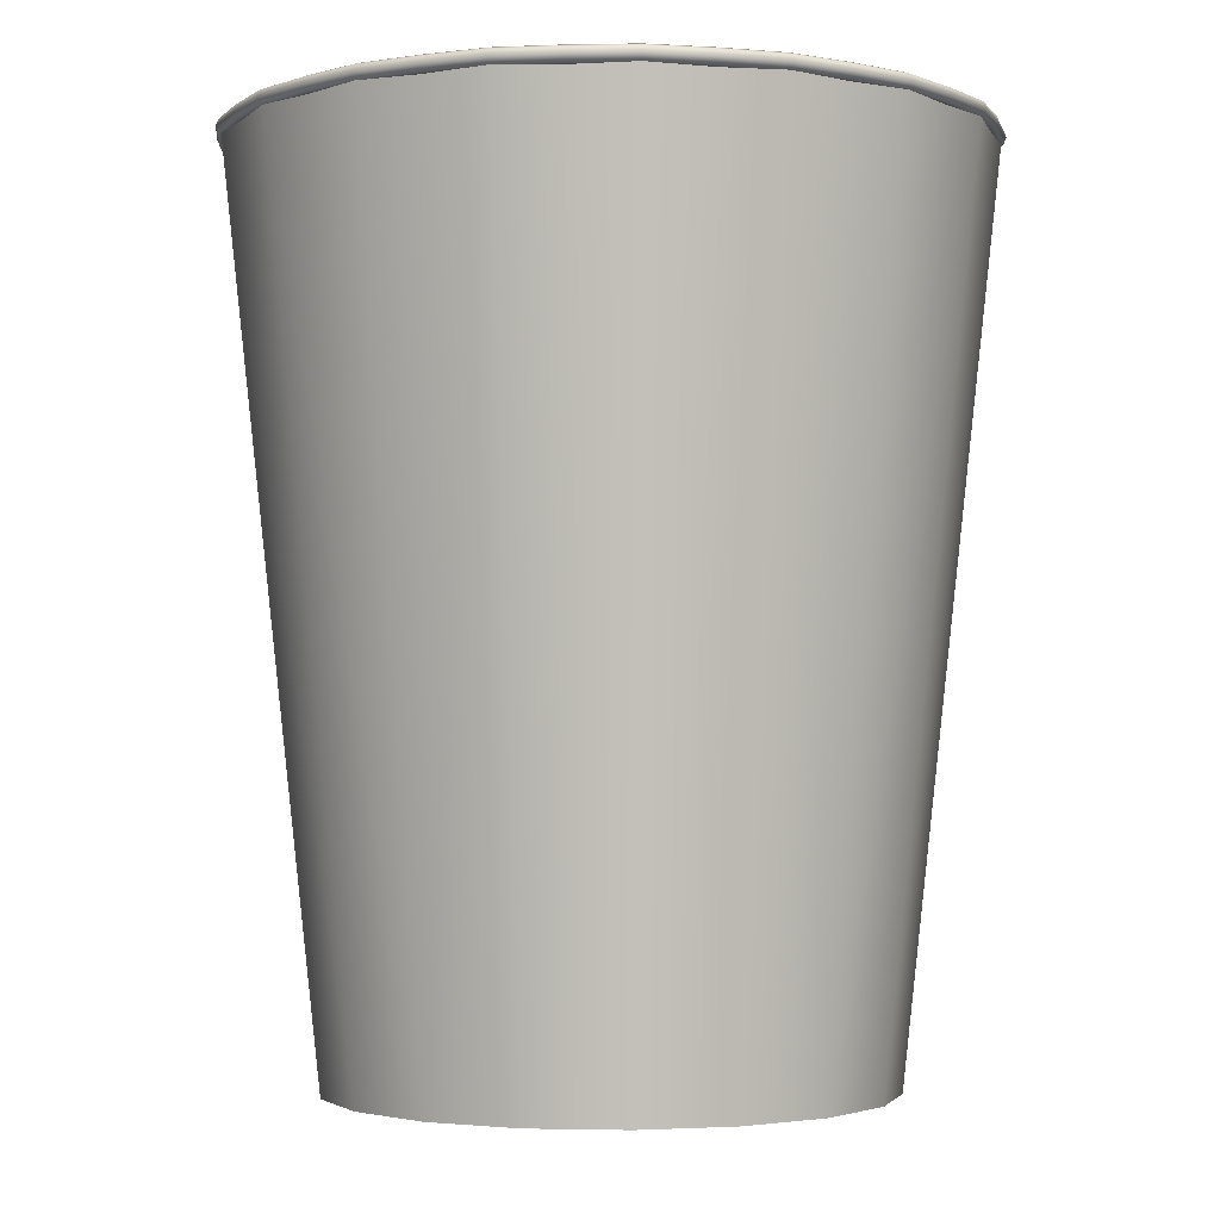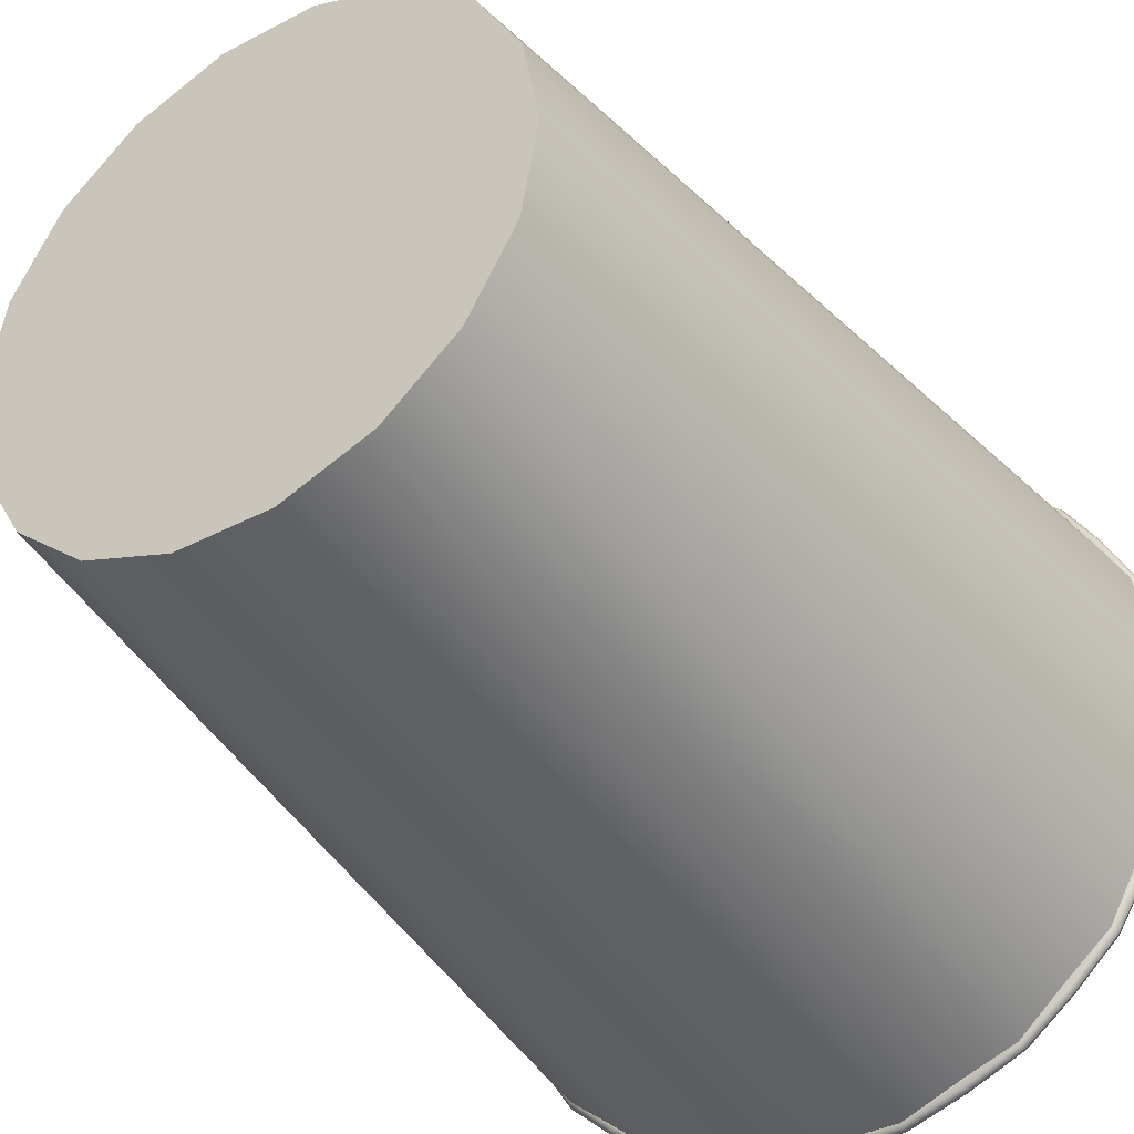
<metadata>
{"format":"obj","ext":"obj","renderer":"f3d","projection":"perspective","resolution":1024,"background":"white","views":[{"elev":-2.6,"azim":85.9,"up":"+Y"},{"elev":-38.8,"azim":33.4,"up":"+Z"}]}
</metadata>
<code>
v  0.1409 0.3402 0
v  0.09771 0 -0.03556
v  0.1324 0.3402 -0.04819
v  0.104 0 0
v  0.07965 0 -0.06684
v  0.1079 0.3402 -0.09056
v  0.07044 0.3402 -0.122
v  0.05199 0 -0.09005
v  0.02446 0.3402 -0.1387
v  0.01806 0 -0.1024
v  -0.02446 0.3402 -0.1387
v  -0.01806 0 -0.1024
v  -0.05199 0 -0.09005
v  -0.07044 0.3402 -0.122
v  -0.07965 0 -0.06684
v  -0.1079 0.3402 -0.09056
v  -0.1324 0.3402 -0.04819
v  -0.09771 0 -0.03556
v  -0.1409 0.3402 -1.654e-08
v  -0.104 0 -1.654e-08
v  -0.09771 0 0.03556
v  -0.1324 0.3402 0.04819
v  -0.07965 0 0.06684
v  -0.1079 0.3402 0.09056
v  -0.07044 0.3402 0.122
v  -0.05199 0 0.09005
v  -0.02446 0.3402 0.1387
v  -0.01806 0 0.1024
v  0.02446 0.3402 0.1387
v  0.01806 0 0.1024
v  0.05199 0 0.09005
v  0.07044 0.3402 0.122
v  0.07965 0 0.06684
v  0.1079 0.3402 0.09056
v  0.1324 0.3402 0.04819
v  0.09771 0 0.03556
v  -1.654e-08 0 0
v  0.1369 0.3406 0
v  0.09508 0.03723 -0.03461
v  0.1012 0.03723 0
v  0.1287 0.3406 -0.04684
v  0.07751 0.03723 -0.06504
v  0.1049 0.3406 -0.08802
v  0.06847 0.3406 -0.1186
v  0.05059 0.03723 -0.08763
v  0.02378 0.3406 -0.1349
v  0.01757 0.03723 -0.09964
v  -0.02378 0.3406 -0.1349
v  -0.01757 0.03723 -0.09964
v  -0.05059 0.03723 -0.08763
v  -0.06847 0.3406 -0.1186
v  -0.07751 0.03723 -0.06504
v  -0.1049 0.3406 -0.08802
v  -0.1287 0.3406 -0.04684
v  -0.09508 0.03723 -0.03461
v  -0.1369 0.3406 -1.654e-08
v  -0.1012 0.03723 -1.654e-08
v  -0.09508 0.03723 0.03461
v  -0.1287 0.3406 0.04684
v  -0.07751 0.03723 0.06504
v  -0.1049 0.3406 0.08802
v  -0.06847 0.3406 0.1186
v  -0.05059 0.03723 0.08763
v  -0.02378 0.3406 0.1349
v  -0.01757 0.03723 0.09964
v  0.02378 0.3406 0.1349
v  0.01757 0.03723 0.09964
v  0.05059 0.03723 0.08763
v  0.06847 0.3406 0.1186
v  0.07751 0.03723 0.06504
v  0.1049 0.3406 0.08802
v  0.1287 0.3406 0.04684
v  0.09508 0.03723 0.03461
v  -1.654e-08 0.03839 0
v  0.1339 0.3425 -0.0236
v  0.1287 0.3425 -0.04685
v  0.1278 0.3402 -0.04652
v  0.1329 0.3402 -0.02344
v  0.1361 0.3434 -0.024
v  0.1309 0.3434 -0.04763
v  0.1383 0.3425 -0.02439
v  0.133 0.3425 -0.04841
v  0.1393 0.3402 -0.02455
v  0.1339 0.3402 -0.04874
v  0.133 0.3379 -0.04841
v  0.1383 0.3379 -0.02439
v  0.1309 0.3369 -0.04763
v  0.1361 0.3369 -0.024
v  0.1287 0.3379 -0.04685
v  0.1339 0.3379 -0.0236
v  0.137 0.3425 0
v  0.136 0.3402 0
v  0.1393 0.3434 0
v  0.1415 0.3425 0
v  0.1425 0.3402 0
v  0.1415 0.3379 0
v  0.1393 0.3369 0
v  0.137 0.3379 0
v  0.1329 0.3402 0.02344
v  0.1339 0.3425 0.0236
v  0.1361 0.3434 0.024
v  0.1383 0.3425 0.02439
v  0.1393 0.3402 0.02455
v  0.1383 0.3379 0.02439
v  0.1361 0.3369 0.024
v  0.1339 0.3379 0.0236
v  0.1278 0.3402 0.04652
v  0.1287 0.3425 0.04685
v  0.1309 0.3434 0.04763
v  0.133 0.3425 0.04841
v  0.1339 0.3402 0.04874
v  0.133 0.3379 0.04841
v  0.1309 0.3369 0.04763
v  0.1287 0.3379 0.04685
v  0.1169 0.3402 0.06749
v  0.1177 0.3425 0.06796
v  0.1197 0.3434 0.06909
v  0.1216 0.3425 0.07023
v  0.1225 0.3402 0.0707
v  0.1216 0.3379 0.07023
v  0.1197 0.3369 0.06909
v  0.1177 0.3379 0.06796
v  0.1042 0.3402 0.08743
v  0.1049 0.3425 0.08804
v  0.1067 0.3434 0.08951
v  0.1084 0.3425 0.09098
v  0.1092 0.3402 0.09159
v  0.1084 0.3379 0.09098
v  0.1067 0.3369 0.08951
v  0.1049 0.3379 0.08804
v  0.08737 0.3425 0.1041
v  0.08676 0.3402 0.1034
v  0.08882 0.3434 0.1059
v  0.09028 0.3425 0.1076
v  0.09089 0.3402 0.1083
v  0.09028 0.3379 0.1076
v  0.08882 0.3369 0.1059
v  0.08737 0.3379 0.1041
v  0.06848 0.3425 0.1186
v  0.06801 0.3402 0.1178
v  0.06963 0.3434 0.1206
v  0.07077 0.3425 0.1226
v  0.07125 0.3402 0.1234
v  0.07077 0.3379 0.1226
v  0.06963 0.3369 0.1206
v  0.06848 0.3379 0.1186
v  0.04649 0.3425 0.1277
v  0.04616 0.3402 0.1268
v  0.04726 0.3434 0.1299
v  0.04804 0.3425 0.132
v  0.04836 0.3402 0.1329
v  0.04804 0.3379 0.132
v  0.04726 0.3369 0.1299
v  0.04649 0.3379 0.1277
v  0.02378 0.3425 0.1349
v  0.02362 0.3402 0.134
v  0.02418 0.3434 0.1371
v  0.02458 0.3425 0.1394
v  0.02474 0.3402 0.1403
v  0.02458 0.3379 0.1394
v  0.02418 0.3369 0.1371
v  0.02378 0.3379 0.1349
v  -6.614e-08 0.3425 0.1359
v  -6.614e-08 0.3402 0.135
v  -6.614e-08 0.3434 0.1382
v  -6.614e-08 0.3425 0.1405
v  -6.614e-08 0.3402 0.1414
v  -6.614e-08 0.3379 0.1405
v  -6.614e-08 0.3369 0.1382
v  -6.614e-08 0.3379 0.1359
v  -0.02362 0.3402 0.134
v  -0.02378 0.3425 0.1349
v  -0.02418 0.3434 0.1371
v  -0.02458 0.3425 0.1394
v  -0.02474 0.3402 0.1403
v  -0.02458 0.3379 0.1394
v  -0.02418 0.3369 0.1371
v  -0.02378 0.3379 0.1349
v  -0.04616 0.3402 0.1268
v  -0.04649 0.3425 0.1277
v  -0.04726 0.3434 0.1299
v  -0.04804 0.3425 0.132
v  -0.04836 0.3402 0.1329
v  -0.04804 0.3379 0.132
v  -0.04726 0.3369 0.1299
v  -0.04649 0.3379 0.1277
v  -0.06801 0.3402 0.1178
v  -0.06848 0.3425 0.1186
v  -0.06963 0.3434 0.1206
v  -0.07077 0.3425 0.1226
v  -0.07125 0.3402 0.1234
v  -0.07077 0.3379 0.1226
v  -0.06963 0.3369 0.1206
v  -0.06848 0.3379 0.1186
v  -0.08676 0.3402 0.1034
v  -0.08737 0.3425 0.1041
v  -0.08883 0.3434 0.1059
v  -0.09028 0.3425 0.1076
v  -0.09089 0.3402 0.1083
v  -0.09028 0.3379 0.1076
v  -0.08883 0.3369 0.1059
v  -0.08737 0.3379 0.1041
v  -0.1042 0.3402 0.08743
v  -0.1049 0.3425 0.08804
v  -0.1067 0.3434 0.08951
v  -0.1084 0.3425 0.09098
v  -0.1092 0.3402 0.09159
v  -0.1084 0.3379 0.09098
v  -0.1067 0.3369 0.08951
v  -0.1049 0.3379 0.08804
v  -0.1177 0.3425 0.06796
v  -0.1169 0.3402 0.06749
v  -0.1197 0.3434 0.06909
v  -0.1216 0.3425 0.07023
v  -0.1225 0.3402 0.0707
v  -0.1216 0.3379 0.07023
v  -0.1197 0.3369 0.06909
v  -0.1177 0.3379 0.06796
v  -0.1287 0.3425 0.04685
v  -0.1278 0.3402 0.04652
v  -0.1309 0.3434 0.04763
v  -0.133 0.3425 0.04841
v  -0.1339 0.3402 0.04874
v  -0.133 0.3379 0.04841
v  -0.1309 0.3369 0.04763
v  -0.1287 0.3379 0.04685
v  -0.1339 0.3425 0.0236
v  -0.1329 0.3402 0.02344
v  -0.1361 0.3434 0.024
v  -0.1383 0.3425 0.02439
v  -0.1393 0.3402 0.02455
v  -0.1383 0.3379 0.02439
v  -0.1361 0.3369 0.024
v  -0.1339 0.3379 0.0236
v  -0.137 0.3425 -1.654e-08
v  -0.136 0.3402 -1.654e-08
v  -0.1393 0.3434 -1.654e-08
v  -0.1415 0.3425 -1.654e-08
v  -0.1425 0.3402 -3.307e-08
v  -0.1415 0.3379 -1.654e-08
v  -0.1393 0.3369 -1.654e-08
v  -0.137 0.3379 -1.654e-08
v  -0.1329 0.3402 -0.02344
v  -0.1339 0.3425 -0.0236
v  -0.1361 0.3434 -0.024
v  -0.1383 0.3425 -0.02439
v  -0.1393 0.3402 -0.02455
v  -0.1383 0.3379 -0.02439
v  -0.1361 0.3369 -0.024
v  -0.1339 0.3379 -0.0236
v  -0.1278 0.3402 -0.04652
v  -0.1287 0.3425 -0.04685
v  -0.1309 0.3434 -0.04763
v  -0.133 0.3425 -0.04841
v  -0.1339 0.3402 -0.04874
v  -0.133 0.3379 -0.04841
v  -0.1309 0.3369 -0.04763
v  -0.1287 0.3379 -0.04685
v  -0.1169 0.3402 -0.06749
v  -0.1177 0.3425 -0.06796
v  -0.1197 0.3434 -0.06909
v  -0.1216 0.3425 -0.07023
v  -0.1225 0.3402 -0.0707
v  -0.1216 0.3379 -0.07023
v  -0.1197 0.3369 -0.06909
v  -0.1177 0.3379 -0.06796
v  -0.1042 0.3402 -0.08743
v  -0.1049 0.3425 -0.08804
v  -0.1067 0.3434 -0.08951
v  -0.1084 0.3425 -0.09098
v  -0.1092 0.3402 -0.09159
v  -0.1084 0.3379 -0.09098
v  -0.1067 0.3369 -0.08951
v  -0.1049 0.3379 -0.08804
v  -0.08737 0.3425 -0.1041
v  -0.08676 0.3402 -0.1034
v  -0.08883 0.3434 -0.1059
v  -0.09028 0.3425 -0.1076
v  -0.09089 0.3402 -0.1083
v  -0.09028 0.3379 -0.1076
v  -0.08883 0.3369 -0.1059
v  -0.08737 0.3379 -0.1041
v  -0.06848 0.3425 -0.1186
v  -0.06801 0.3402 -0.1178
v  -0.06963 0.3434 -0.1206
v  -0.07077 0.3425 -0.1226
v  -0.07125 0.3402 -0.1234
v  -0.07077 0.3379 -0.1226
v  -0.06963 0.3369 -0.1206
v  -0.06848 0.3379 -0.1186
v  -0.04649 0.3425 -0.1277
v  -0.04616 0.3402 -0.1268
v  -0.04726 0.3434 -0.1299
v  -0.04804 0.3425 -0.132
v  -0.04836 0.3402 -0.1329
v  -0.04804 0.3379 -0.132
v  -0.04726 0.3369 -0.1299
v  -0.04649 0.3379 -0.1277
v  -0.02378 0.3425 -0.1349
v  -0.02362 0.3402 -0.134
v  -0.02418 0.3434 -0.1371
v  -0.02458 0.3425 -0.1394
v  -0.02474 0.3402 -0.1403
v  -0.02458 0.3379 -0.1394
v  -0.02418 0.3369 -0.1371
v  -0.02378 0.3379 -0.1349
v  -1.654e-08 0.3425 -0.1359
v  -1.654e-08 0.3402 -0.135
v  -1.654e-08 0.3434 -0.1382
v  -1.654e-08 0.3425 -0.1405
v  -1.654e-08 0.3402 -0.1414
v  -1.654e-08 0.3379 -0.1405
v  -1.654e-08 0.3369 -0.1382
v  -1.654e-08 0.3379 -0.1359
v  0.02362 0.3402 -0.134
v  0.02378 0.3425 -0.1349
v  0.02418 0.3434 -0.1371
v  0.02458 0.3425 -0.1394
v  0.02474 0.3402 -0.1403
v  0.02458 0.3379 -0.1394
v  0.02418 0.3369 -0.1371
v  0.02378 0.3379 -0.1349
v  0.04616 0.3402 -0.1268
v  0.04649 0.3425 -0.1277
v  0.04726 0.3434 -0.1299
v  0.04804 0.3425 -0.132
v  0.04836 0.3402 -0.1329
v  0.04804 0.3379 -0.132
v  0.04726 0.3369 -0.1299
v  0.04649 0.3379 -0.1277
v  0.06801 0.3402 -0.1178
v  0.06848 0.3425 -0.1186
v  0.06963 0.3434 -0.1206
v  0.07077 0.3425 -0.1226
v  0.07125 0.3402 -0.1234
v  0.07077 0.3379 -0.1226
v  0.06963 0.3369 -0.1206
v  0.06848 0.3379 -0.1186
v  0.08676 0.3402 -0.1034
v  0.08737 0.3425 -0.1041
v  0.08883 0.3434 -0.1059
v  0.09028 0.3425 -0.1076
v  0.09089 0.3402 -0.1083
v  0.09028 0.3379 -0.1076
v  0.08883 0.3369 -0.1059
v  0.08737 0.3379 -0.1041
v  0.1042 0.3402 -0.08743
v  0.1049 0.3425 -0.08804
v  0.1067 0.3434 -0.08951
v  0.1084 0.3425 -0.09098
v  0.1092 0.3402 -0.09159
v  0.1084 0.3379 -0.09098
v  0.1067 0.3369 -0.08951
v  0.1049 0.3379 -0.08804
v  0.1177 0.3425 -0.06796
v  0.1169 0.3402 -0.06749
v  0.1197 0.3434 -0.06909
v  0.1216 0.3425 -0.07023
v  0.1225 0.3402 -0.0707
v  0.1216 0.3379 -0.07023
v  0.1197 0.3369 -0.06909
v  0.1177 0.3379 -0.06796
g aws_Trash_01_visualMesh
f 1 2 3
f 2 1 4
f 3 5 6
f 5 3 2
f 6 5 7
f 5 8 7
f 7 8 9
f 9 8 10
f 9 10 11
f 11 10 12
f 11 13 14
f 13 11 12
f 14 15 16
f 15 14 13
f 16 15 17
f 15 18 17
f 17 18 19
f 19 18 20
f 19 21 22
f 21 19 20
f 22 23 24
f 23 22 21
f 24 23 25
f 23 26 25
f 25 26 27
f 27 26 28
f 27 28 29
f 29 28 30
f 29 31 32
f 31 29 30
f 32 33 34
f 33 32 31
f 34 33 35
f 33 36 35
f 35 36 1
f 1 36 4
f 2 4 37
f 4 36 37
f 36 33 37
f 33 31 37
f 31 30 37
f 30 28 37
f 28 26 37
f 26 23 37
f 23 21 37
f 21 20 37
f 20 18 37
f 18 15 37
f 15 13 37
f 13 12 37
f 12 10 37
f 10 8 37
f 8 5 37
f 5 2 37
f 38 39 40
f 39 38 41
f 41 42 39
f 42 41 43
f 42 43 44
f 44 45 42
f 45 44 46
f 46 47 45
f 47 46 48
f 48 49 47
f 48 50 49
f 50 48 51
f 51 52 50
f 52 51 53
f 52 53 54
f 54 55 52
f 55 54 56
f 56 57 55
f 56 58 57
f 58 56 59
f 59 60 58
f 60 59 61
f 60 61 62
f 62 63 60
f 63 62 64
f 64 65 63
f 65 64 66
f 66 67 65
f 66 68 67
f 68 66 69
f 69 70 68
f 70 69 71
f 70 71 72
f 72 73 70
f 73 72 38
f 38 40 73
f 74 40 39
f 74 73 40
f 74 70 73
f 74 68 70
f 74 67 68
f 74 65 67
f 74 63 65
f 74 60 63
f 74 58 60
f 74 57 58
f 74 55 57
f 74 52 55
f 74 50 52
f 74 49 50
f 74 47 49
f 74 45 47
f 74 42 45
f 74 39 42
f 38 3 41
f 3 38 1
f 41 6 43
f 6 41 3
f 43 7 44
f 7 43 6
f 46 44 7
f 7 9 46
f 11 46 9
f 46 11 48
f 51 11 14
f 11 51 48
f 14 53 51
f 53 14 16
f 54 53 16
f 54 16 17
f 56 54 17
f 17 19 56
f 56 22 59
f 22 56 19
f 24 59 22
f 59 24 61
f 25 61 24
f 61 25 62
f 25 64 62
f 64 25 27
f 66 64 27
f 66 27 29
f 69 66 29
f 29 32 69
f 69 34 71
f 34 69 32
f 35 71 34
f 71 35 72
f 38 35 1
f 35 38 72
f 75 76 77
f 75 77 78
f 79 80 76
f 76 75 79
f 81 82 80
f 80 79 81
f 82 81 83
f 82 83 84
f 83 85 84
f 85 83 86
f 86 87 85
f 87 86 88
f 88 89 87
f 89 88 90
f 77 90 78
f 90 77 89
f 91 75 78
f 91 78 92
f 79 91 93
f 91 79 75
f 81 93 94
f 93 81 79
f 81 94 95
f 81 95 83
f 95 86 83
f 86 95 96
f 97 86 96
f 86 97 88
f 98 88 97
f 88 98 90
f 78 98 92
f 98 78 90
f 91 99 100
f 99 91 92
f 101 93 91
f 91 100 101
f 102 94 93
f 93 101 102
f 102 95 94
f 95 102 103
f 95 103 104
f 95 104 96
f 97 104 105
f 104 97 96
f 98 105 106
f 105 98 97
f 99 92 98
f 99 98 106
f 100 107 108
f 107 100 99
f 101 108 109
f 108 101 100
f 102 109 110
f 109 102 101
f 110 103 102
f 103 110 111
f 103 111 112
f 103 112 104
f 104 113 105
f 113 104 112
f 105 114 106
f 114 105 113
f 107 99 106
f 107 106 114
f 108 115 116
f 115 108 107
f 117 109 108
f 117 108 116
f 118 110 109
f 118 109 117
f 118 111 110
f 111 118 119
f 111 119 120
f 111 120 112
f 113 120 121
f 120 113 112
f 114 121 122
f 121 114 113
f 115 107 114
f 115 114 122
f 116 123 124
f 123 116 115
f 117 124 125
f 124 117 116
f 118 125 126
f 125 118 117
f 126 119 118
f 119 126 127
f 119 127 128
f 119 128 120
f 129 121 120
f 129 120 128
f 130 122 121
f 130 121 129
f 123 115 122
f 122 130 123
f 131 124 123
f 123 132 131
f 133 125 124
f 133 124 131
f 134 126 125
f 134 125 133
f 126 134 135
f 126 135 127
f 135 128 127
f 128 135 136
f 129 136 137
f 136 129 128
f 130 137 138
f 137 130 129
f 123 138 132
f 138 123 130
f 139 131 132
f 139 132 140
f 133 139 141
f 139 133 131
f 134 141 142
f 141 134 133
f 134 142 143
f 134 143 135
f 143 136 135
f 136 143 144
f 145 137 136
f 136 144 145
f 146 138 137
f 137 145 146
f 132 146 140
f 146 132 138
f 147 139 140
f 147 140 148
f 149 139 147
f 139 149 141
f 150 141 149
f 141 150 142
f 142 150 151
f 142 151 143
f 151 144 143
f 144 151 152
f 145 152 153
f 152 145 144
f 146 153 154
f 153 146 145
f 140 154 148
f 154 140 146
f 155 147 148
f 155 148 156
f 155 149 147
f 149 155 157
f 157 150 149
f 150 157 158
f 150 158 159
f 150 159 151
f 159 152 151
f 152 159 160
f 161 153 152
f 152 160 161
f 162 154 153
f 153 161 162
f 148 162 156
f 162 148 154
f 163 155 156
f 163 156 164
f 165 155 163
f 155 165 157
f 166 157 165
f 157 166 158
f 158 166 167
f 158 167 159
f 167 160 159
f 160 167 168
f 168 161 160
f 161 168 169
f 169 162 161
f 162 169 170
f 156 170 164
f 170 156 162
f 163 171 172
f 171 163 164
f 172 165 163
f 165 172 173
f 173 166 165
f 166 173 174
f 174 167 166
f 167 174 175
f 167 175 176
f 167 176 168
f 177 168 176
f 168 177 169
f 178 169 177
f 169 178 170
f 171 164 170
f 171 170 178
f 172 179 180
f 179 172 171
f 181 173 172
f 172 180 181
f 182 174 173
f 173 181 182
f 182 175 174
f 175 182 183
f 175 183 184
f 175 184 176
f 184 177 176
f 177 184 185
f 185 178 177
f 178 185 186
f 179 171 178
f 179 178 186
f 180 187 188
f 187 180 179
f 181 188 189
f 188 181 180
f 182 189 190
f 189 182 181
f 190 183 182
f 183 190 191
f 183 191 192
f 183 192 184
f 193 184 192
f 184 193 185
f 194 185 193
f 185 194 186
f 187 179 186
f 187 186 194
f 188 195 196
f 195 188 187
f 197 189 188
f 188 196 197
f 198 190 189
f 189 197 198
f 198 191 190
f 191 198 199
f 191 199 200
f 191 200 192
f 193 200 201
f 200 193 192
f 194 201 202
f 201 194 193
f 195 187 194
f 194 202 195
f 196 203 204
f 203 196 195
f 197 204 205
f 204 197 196
f 198 205 206
f 205 198 197
f 206 199 198
f 199 206 207
f 199 207 208
f 199 208 200
f 200 209 201
f 209 200 208
f 201 210 202
f 210 201 209
f 203 195 202
f 202 210 203
f 211 204 203
f 211 203 212
f 213 205 204
f 213 204 211
f 214 206 205
f 214 205 213
f 206 214 215
f 206 215 207
f 215 208 207
f 208 215 216
f 209 216 217
f 216 209 208
f 210 217 218
f 217 210 209
f 203 218 212
f 218 203 210
f 219 211 212
f 219 212 220
f 213 219 221
f 219 213 211
f 214 221 222
f 221 214 213
f 214 222 223
f 214 223 215
f 223 216 215
f 216 223 224
f 225 217 216
f 225 216 224
f 226 218 217
f 226 217 225
f 212 226 220
f 226 212 218
f 227 219 220
f 227 220 228
f 229 221 219
f 229 219 227
f 230 222 221
f 230 221 229
f 222 230 231
f 222 231 223
f 231 224 223
f 224 231 232
f 225 232 233
f 232 225 224
f 226 233 234
f 233 226 225
f 220 234 228
f 234 220 226
f 235 227 228
f 235 228 236
f 229 235 237
f 235 229 227
f 230 237 238
f 237 230 229
f 230 238 239
f 230 239 231
f 239 232 231
f 232 239 240
f 241 233 232
f 232 240 241
f 242 234 233
f 233 241 242
f 228 242 236
f 242 228 234
f 235 243 244
f 243 235 236
f 245 235 244
f 235 245 237
f 246 237 245
f 237 246 238
f 246 239 238
f 239 246 247
f 239 247 248
f 239 248 240
f 241 248 249
f 248 241 240
f 242 249 250
f 249 242 241
f 243 236 242
f 243 242 250
f 244 251 252
f 251 244 243
f 252 245 244
f 245 252 253
f 253 246 245
f 246 253 254
f 254 247 246
f 247 254 255
f 247 255 256
f 247 256 248
f 257 249 248
f 248 256 257
f 258 250 249
f 249 257 258
f 251 243 250
f 251 250 258
f 252 259 260
f 259 252 251
f 261 252 260
f 252 261 253
f 262 253 261
f 253 262 254
f 262 255 254
f 255 262 263
f 255 263 264
f 255 264 256
f 264 257 256
f 257 264 265
f 265 258 257
f 258 265 266
f 259 251 258
f 259 258 266
f 260 267 268
f 267 260 259
f 268 261 260
f 261 268 269
f 269 262 261
f 262 269 270
f 270 263 262
f 263 270 271
f 263 271 272
f 263 272 264
f 273 264 272
f 264 273 265
f 274 265 273
f 265 274 266
f 267 259 266
f 266 274 267
f 275 268 267
f 267 276 275
f 277 269 268
f 268 275 277
f 278 270 269
f 269 277 278
f 270 278 279
f 270 279 271
f 279 272 271
f 272 279 280
f 280 273 272
f 273 280 281
f 281 274 273
f 274 281 282
f 267 282 276
f 282 267 274
f 283 275 276
f 283 276 284
f 277 283 285
f 283 277 275
f 278 285 286
f 285 278 277
f 278 286 287
f 278 287 279
f 287 280 279
f 280 287 288
f 289 280 288
f 280 289 281
f 290 281 289
f 281 290 282
f 276 290 284
f 290 276 282
f 291 283 284
f 291 284 292
f 293 285 283
f 283 291 293
f 294 286 285
f 285 293 294
f 286 294 295
f 286 295 287
f 295 288 287
f 288 295 296
f 289 296 297
f 296 289 288
f 290 297 298
f 297 290 289
f 284 298 292
f 298 284 290
f 299 291 292
f 299 292 300
f 293 299 301
f 299 293 291
f 294 301 302
f 301 294 293
f 294 302 303
f 294 303 295
f 303 296 295
f 296 303 304
f 296 305 297
f 305 296 304
f 297 306 298
f 306 297 305
f 292 306 300
f 306 292 298
f 307 299 300
f 307 300 308
f 309 301 299
f 309 299 307
f 310 302 301
f 310 301 309
f 302 310 311
f 302 311 303
f 311 304 303
f 304 311 312
f 305 312 313
f 312 305 304
f 306 313 314
f 313 306 305
f 300 314 308
f 314 300 306
f 307 315 316
f 315 307 308
f 309 316 317
f 316 309 307
f 310 317 318
f 317 310 309
f 318 311 310
f 311 318 319
f 311 319 320
f 311 320 312
f 321 313 312
f 321 312 320
f 322 314 313
f 322 313 321
f 315 308 314
f 315 314 322
f 316 323 324
f 323 316 315
f 325 317 316
f 325 316 324
f 326 318 317
f 326 317 325
f 326 319 318
f 319 326 327
f 319 327 328
f 319 328 320
f 321 328 329
f 328 321 320
f 322 329 330
f 329 322 321
f 323 315 322
f 323 322 330
f 324 331 332
f 331 324 323
f 325 332 333
f 332 325 324
f 326 333 334
f 333 326 325
f 334 327 326
f 327 334 335
f 327 335 336
f 327 336 328
f 337 329 328
f 328 336 337
f 338 330 329
f 329 337 338
f 331 323 330
f 331 330 338
f 332 339 340
f 339 332 331
f 341 332 340
f 332 341 333
f 342 333 341
f 333 342 334
f 342 335 334
f 335 342 343
f 335 343 344
f 335 344 336
f 337 344 345
f 344 337 336
f 338 345 346
f 345 338 337
f 339 331 338
f 338 346 339
f 340 347 348
f 347 340 339
f 348 341 340
f 341 348 349
f 349 342 341
f 342 349 350
f 350 343 342
f 343 350 351
f 343 351 352
f 343 352 344
f 353 345 344
f 344 352 353
f 354 346 345
f 345 353 354
f 347 339 346
f 346 354 347
f 355 348 347
f 355 347 356
f 357 348 355
f 348 357 349
f 358 349 357
f 349 358 350
f 350 358 359
f 350 359 351
f 359 352 351
f 352 359 360
f 360 353 352
f 353 360 361
f 361 354 353
f 354 361 362
f 347 362 356
f 362 347 354
f 76 355 356
f 76 356 77
f 76 357 355
f 357 76 80
f 80 358 357
f 358 80 82
f 358 82 84
f 358 84 359
f 84 360 359
f 360 84 85
f 87 360 85
f 360 87 361
f 89 361 87
f 361 89 362
f 356 89 77
f 89 356 362

</code>
